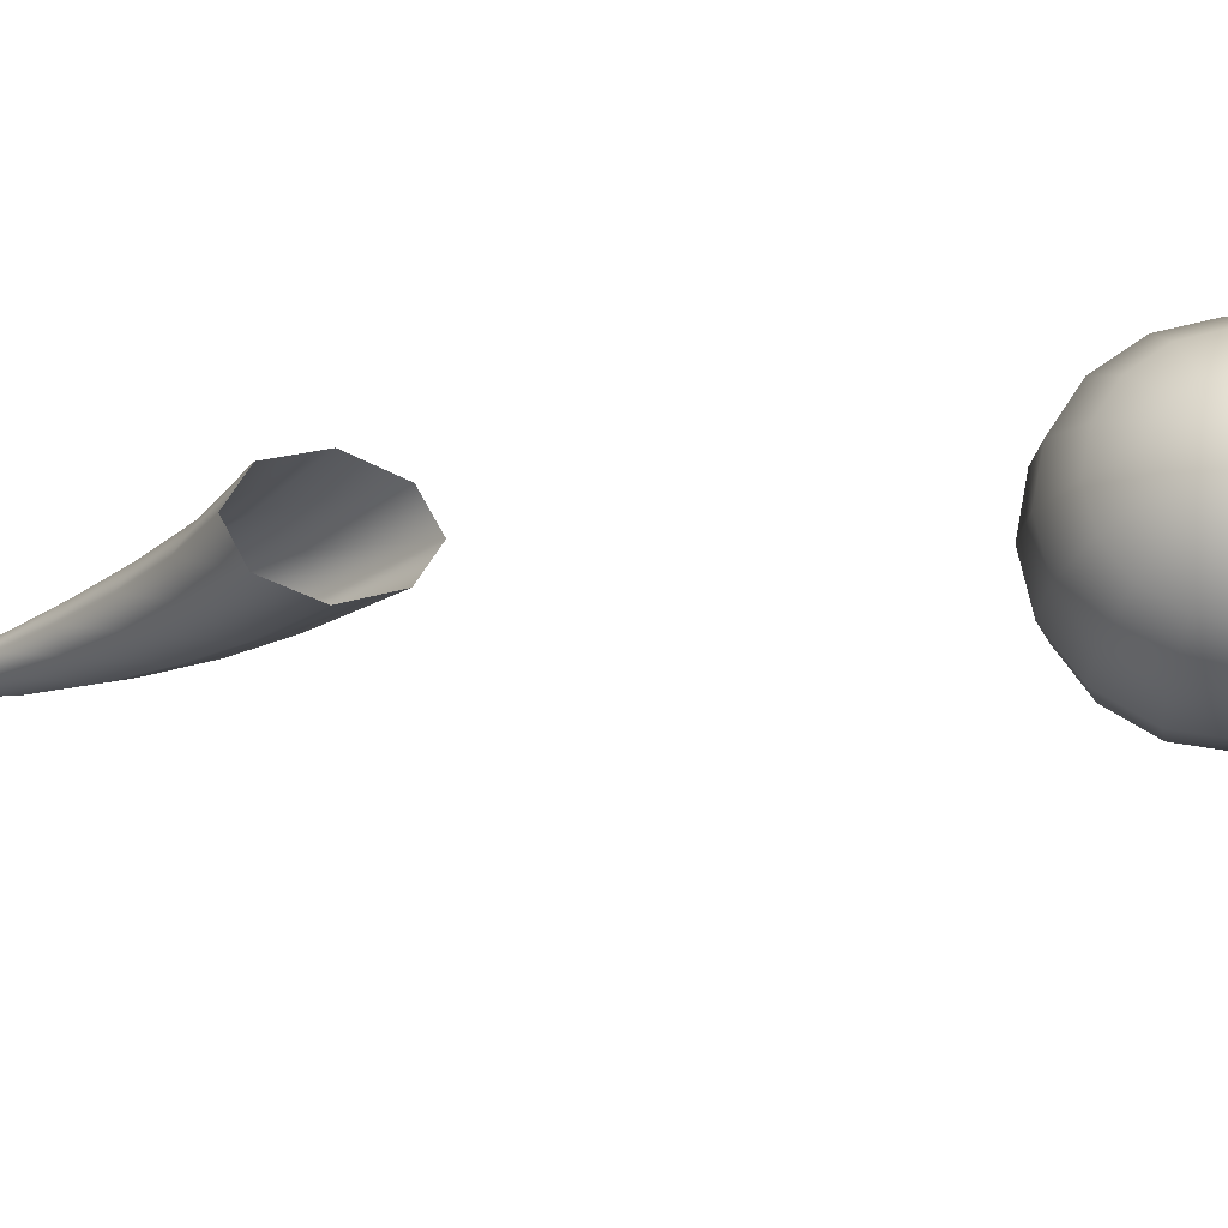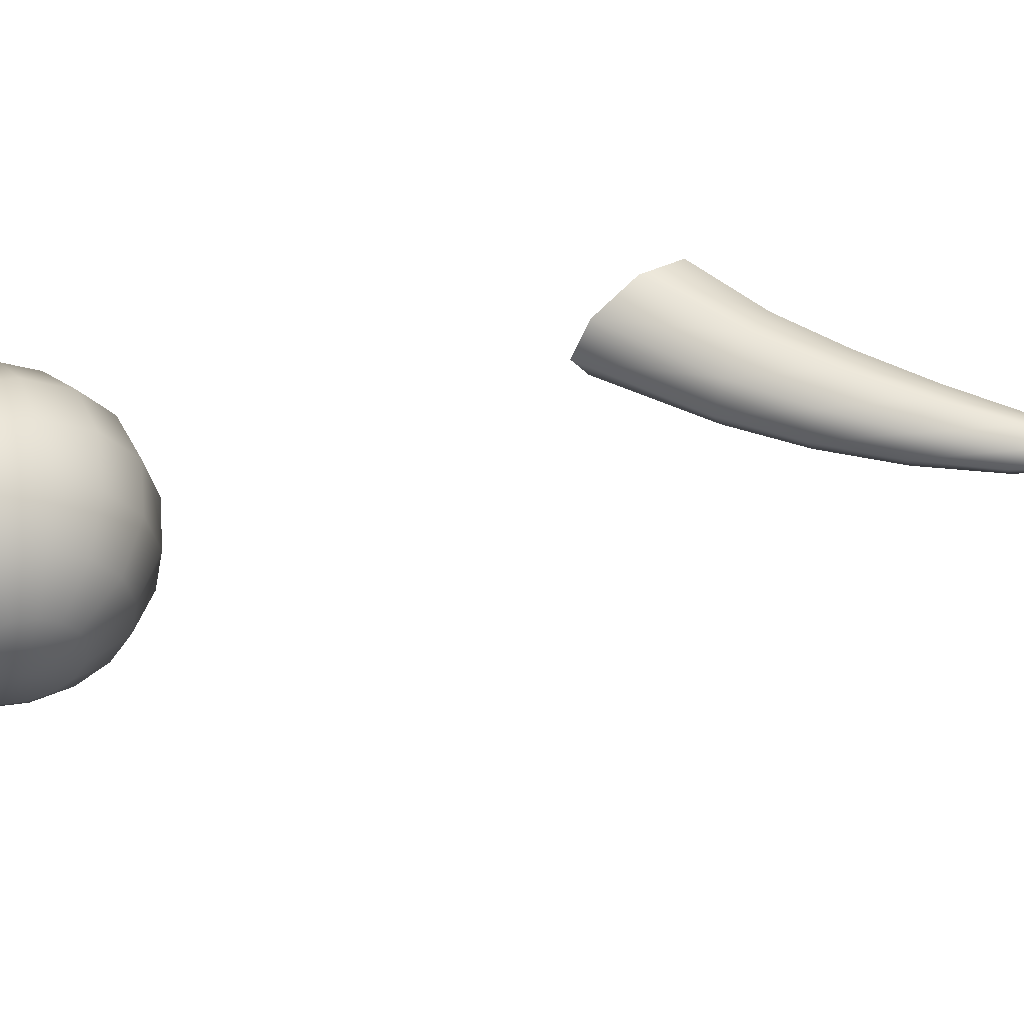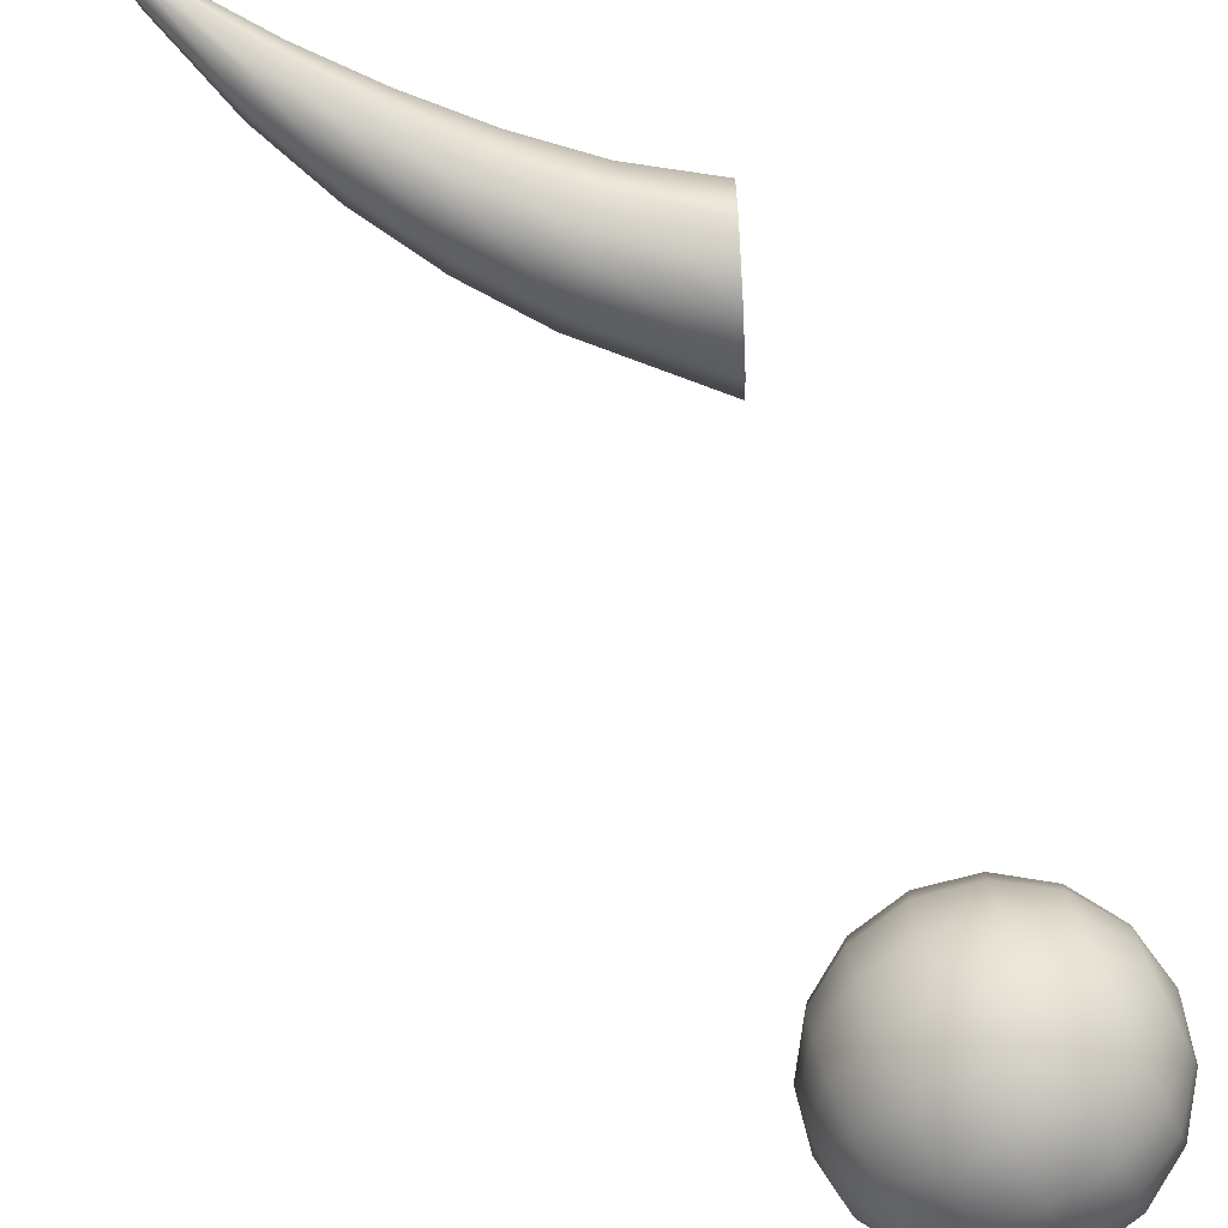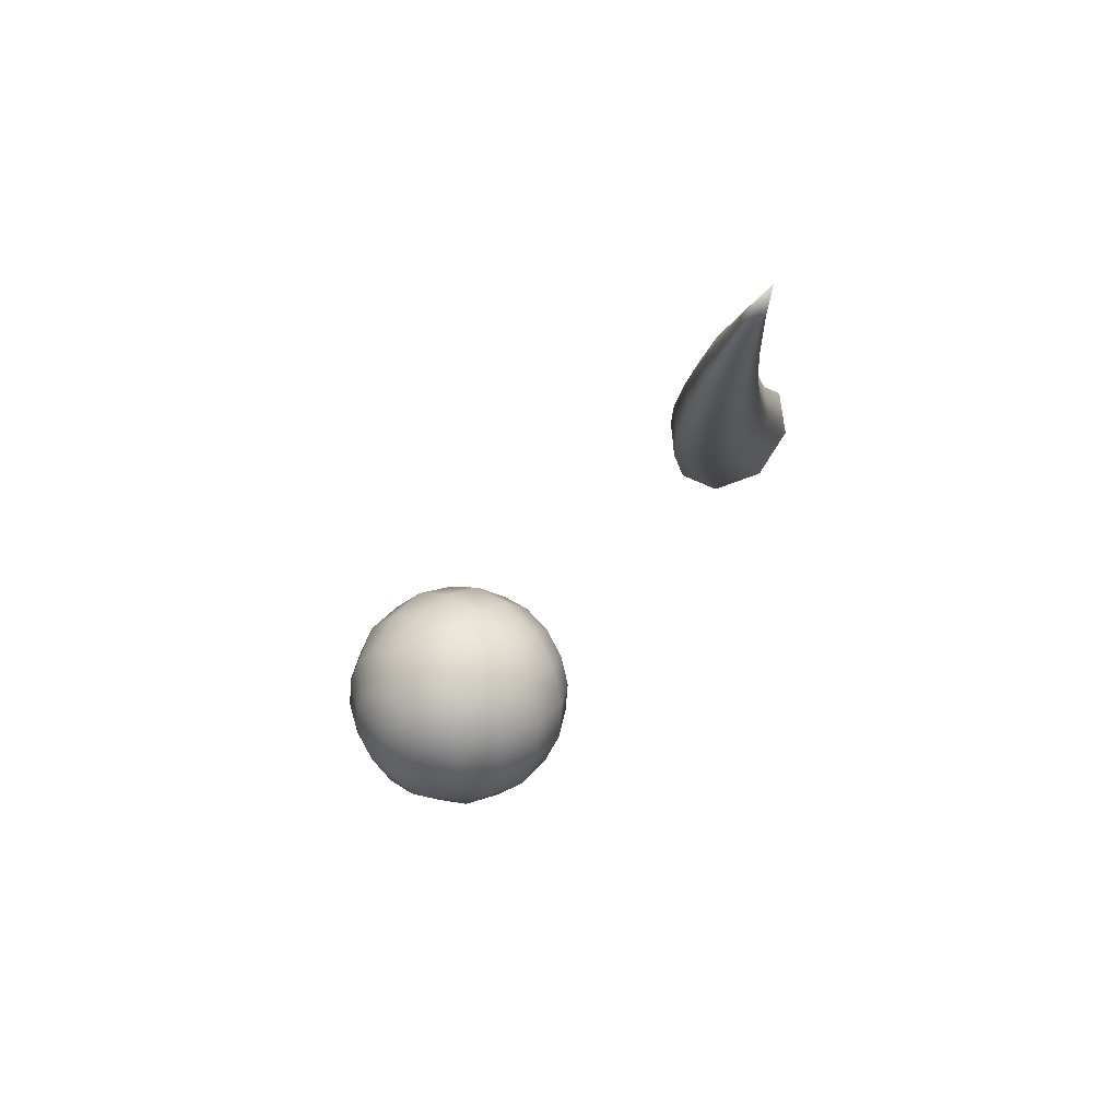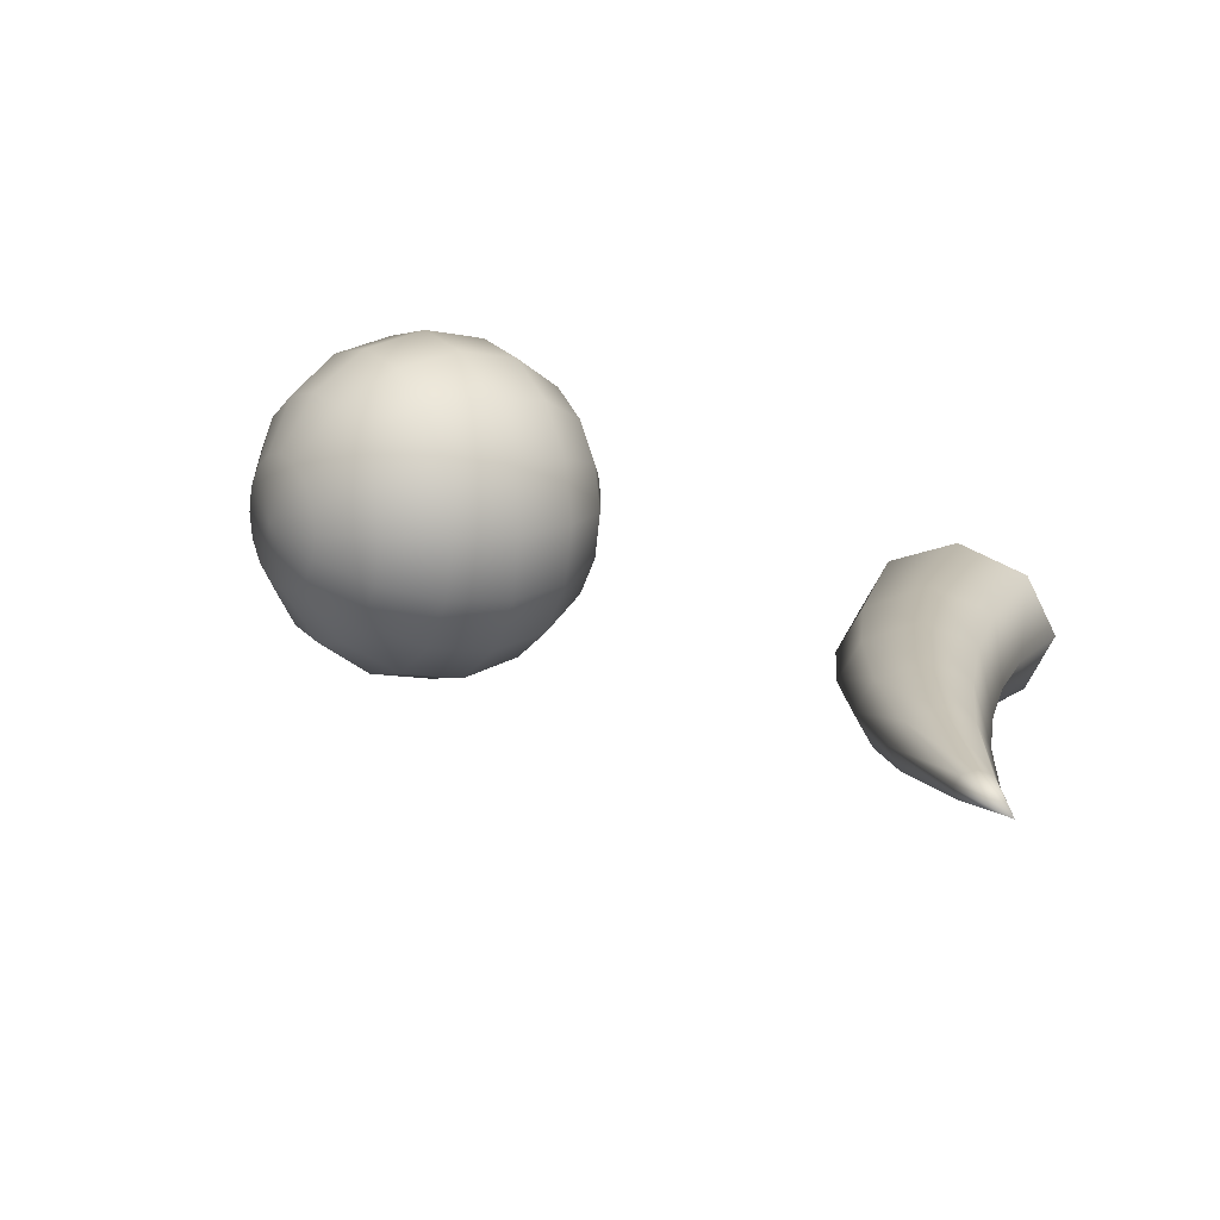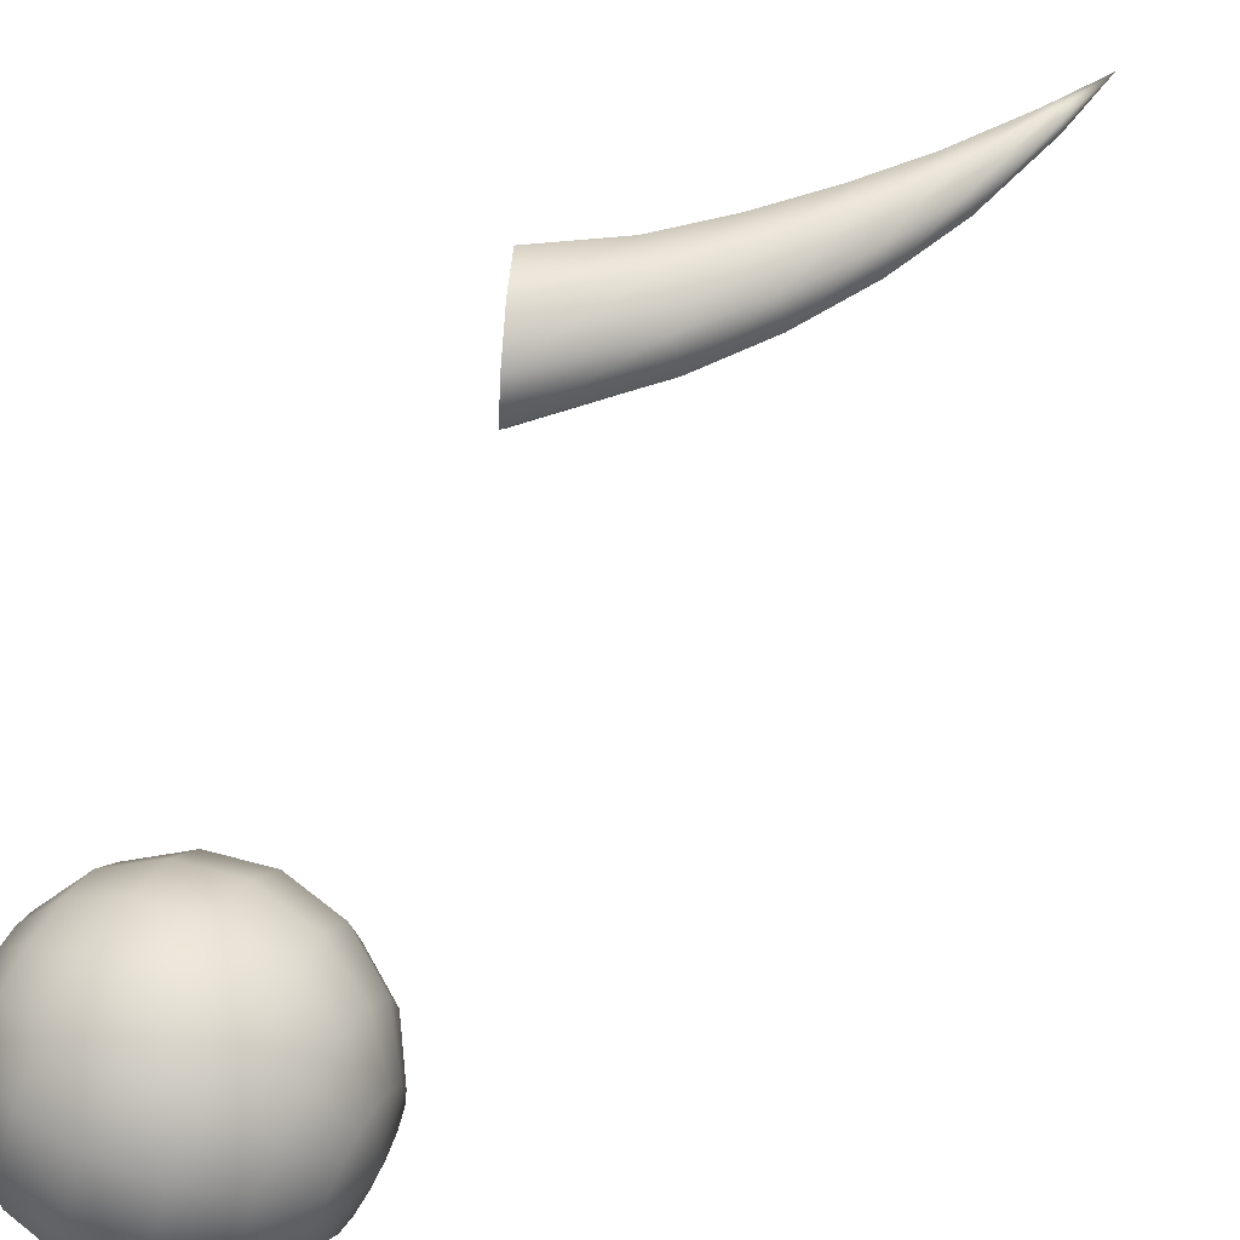
<metadata>
{"format":"obj","ext":"obj","renderer":"f3d","projection":"perspective","resolution":1024,"background":"white","views":[{"elev":-21.5,"azim":-48.8,"up":"+Z"},{"elev":52.3,"azim":108.7,"up":"+Z"},{"elev":-77.5,"azim":-119.0,"up":"+Z"},{"elev":77.6,"azim":144.7,"up":"+Y"},{"elev":12.0,"azim":-178.1,"up":"+Z"},{"elev":62.4,"azim":62.5,"up":"+Z"}]}
</metadata>
<code>
g Hand_B02_TX
v 0.8095 2.198 -0.1172
v 0.8027 2.14 -0.09204
v 0.7906 2.148 -0.1172
v 0.821 2.195 -0.09747
v 0.8209 2.247 -0.1172
v 0.832 2.122 -0.08133
v 0.8306 2.245 -0.1
v 0.8284 2.296 -0.1172
v 0.8484 2.19 -0.08689
v 0.8613 2.104 -0.0933
v 0.8363 2.296 -0.1032
v 0.8327 2.346 -0.1172
v 0.8756 2.185 -0.09765
v 0.8734 2.096 -0.1172
v 0.8867 2.182 -0.1172
v 0.8542 2.242 -0.0909
v 0.878 2.238 -0.09986
v 0.888 2.236 -0.1172
v 0.8386 2.346 -0.1069
v 0.8336 2.404 -0.1172
v 0.8555 2.294 -0.09551
v 0.875 2.292 -0.1031
v 0.8831 2.291 -0.1172
v 0.836 2.404 -0.1126
v 0.8318 2.448 -0.1172
v 0.8526 2.345 -0.1014
v 0.8664 2.345 -0.1071
v 0.872 2.345 -0.1172
v 0.842 2.405 -0.1106
v 0.8484 2.405 -0.1124
v 0.8511 2.406 -0.1172
v 0.8095 2.198 -0.1172
v 0.7906 2.148 -0.1172
v 0.8027 2.14 -0.1423
v 0.821 2.195 -0.1369
v 0.8209 2.247 -0.1172
v 0.832 2.122 -0.153
v 0.8306 2.245 -0.1343
v 0.8284 2.296 -0.1172
v 0.8484 2.19 -0.1475
v 0.8613 2.104 -0.1411
v 0.8363 2.296 -0.1312
v 0.8327 2.346 -0.1172
v 0.8756 2.185 -0.1367
v 0.8734 2.096 -0.1172
v 0.8867 2.182 -0.1172
v 0.8542 2.242 -0.1435
v 0.878 2.238 -0.1345
v 0.888 2.236 -0.1172
v 0.8386 2.346 -0.1274
v 0.8336 2.404 -0.1172
v 0.8555 2.294 -0.1389
v 0.875 2.292 -0.1313
v 0.8831 2.291 -0.1172
v 0.836 2.404 -0.1218
v 0.8318 2.448 -0.1172
v 0.8526 2.345 -0.133
v 0.8664 2.345 -0.1273
v 0.872 2.345 -0.1172
v 0.842 2.405 -0.1238
v 0.8484 2.405 -0.122
v 0.8511 2.406 -0.1172
v 1.165 1.896 -0.1172
v 1.179 1.863 -0.1172
v 1.178 1.865 -0.1037
v 1.18 1.827 -0.1172
v 1.177 1.831 -0.09222
v 1.167 1.793 -0.1172
v 1.173 1.871 -0.09222
v 1.163 1.798 -0.08456
v 1.142 1.767 -0.1172
v 1.169 1.842 -0.07105
v 1.138 1.773 -0.08188
v 1.109 1.753 -0.1172
v 1.167 1.88 -0.08456
v 1.153 1.814 -0.05691
v 1.106 1.758 -0.08456
v 1.073 1.752 -0.1172
v 1.157 1.86 -0.05691
v 1.127 1.789 -0.05195
v 1.07 1.756 -0.09222
v 1.04 1.765 -0.1172
v 1.159 1.892 -0.08188
v 1.137 1.836 -0.03843
v 1.095 1.773 -0.05691
v 1.038 1.767 -0.1037
v 1.014 1.79 -0.1172
v 1.143 1.88 -0.05195
v 1.11 1.814 -0.03195
v 1.062 1.767 -0.07105
v 1.151 1.903 -0.08456
v 1.118 1.863 -0.03195
v 1.079 1.796 -0.03843
v 1.034 1.773 -0.09222
v 1.128 1.9 -0.05691
v 1.145 1.912 -0.09222
v 1.089 1.843 -0.02492
v 1.05 1.785 -0.05691
v 1.14 1.918 -0.1037
v 1.139 1.92 -0.1172
v 1.116 1.918 -0.07105
v 1.1 1.89 -0.03843
v 1.108 1.929 -0.09222
v 1.105 1.933 -0.1172
v 1.06 1.822 -0.03195
v 1.027 1.783 -0.08456
v 1.084 1.912 -0.05691
v 1.073 1.927 -0.08456
v 1.069 1.933 -0.1172
v 1.069 1.872 -0.03195
v 1.036 1.805 -0.05195
v 1.04 1.912 -0.08188
v 1.036 1.918 -0.1172
v 1.052 1.896 -0.05195
v 1.042 1.849 -0.03843
v 1.02 1.794 -0.08188
v 1.015 1.887 -0.08456
v 1.012 1.892 -0.1172
v 1.026 1.872 -0.05691
v 1.022 1.826 -0.05691
v 1.001 1.855 -0.09222
v 0.9985 1.859 -0.1172
v 1.009 1.843 -0.07105
v 1.012 1.805 -0.08456
v 1.005 1.814 -0.09222
v 1.001 1.82 -0.1037
v 0.9993 1.823 -0.1172
v 1.165 1.896 -0.1172
v 1.139 1.92 -0.1172
v 1.14 1.918 -0.1307
v 1.105 1.933 -0.1172
v 1.108 1.929 -0.1421
v 1.069 1.933 -0.1172
v 1.145 1.912 -0.1421
v 1.073 1.927 -0.1498
v 1.036 1.918 -0.1172
v 1.116 1.918 -0.1633
v 1.04 1.912 -0.1525
v 1.012 1.892 -0.1172
v 1.151 1.903 -0.1498
v 1.084 1.912 -0.1774
v 1.015 1.887 -0.1498
v 0.9985 1.859 -0.1172
v 1.128 1.9 -0.1774
v 1.052 1.896 -0.1824
v 1.001 1.855 -0.1421
v 0.9993 1.823 -0.1172
v 1.159 1.892 -0.1525
v 1.1 1.89 -0.1959
v 1.026 1.872 -0.1774
v 1.001 1.82 -0.1307
v 1.014 1.79 -0.1172
v 1.143 1.88 -0.1824
v 1.069 1.872 -0.2024
v 1.009 1.843 -0.1633
v 1.167 1.88 -0.1498
v 1.118 1.863 -0.2024
v 1.042 1.849 -0.1959
v 1.005 1.814 -0.1421
v 1.157 1.86 -0.1774
v 1.173 1.871 -0.1421
v 1.089 1.843 -0.2094
v 1.022 1.826 -0.1774
v 1.178 1.865 -0.1307
v 1.179 1.863 -0.1172
v 1.169 1.842 -0.1633
v 1.137 1.836 -0.1959
v 1.177 1.831 -0.1421
v 1.18 1.827 -0.1172
v 1.06 1.822 -0.2024
v 1.012 1.805 -0.1498
v 1.153 1.814 -0.1774
v 1.163 1.798 -0.1498
v 1.167 1.793 -0.1172
v 1.11 1.814 -0.2024
v 1.036 1.805 -0.1824
v 1.138 1.773 -0.1525
v 1.142 1.767 -0.1172
v 1.127 1.789 -0.1824
v 1.079 1.796 -0.1959
v 1.02 1.794 -0.1525
v 1.106 1.758 -0.1498
v 1.109 1.753 -0.1172
v 1.095 1.773 -0.1774
v 1.05 1.785 -0.1774
v 1.07 1.756 -0.1421
v 1.073 1.752 -0.1172
v 1.062 1.767 -0.1633
v 1.027 1.783 -0.1498
v 1.034 1.773 -0.1421
v 1.038 1.767 -0.1307
v 1.04 1.765 -0.1172
g Hand_B02_TX_0
f 3 2 1
f 2 4 1
f 1 4 5
f 2 6 4
f 4 7 5
f 8 5 7
f 6 9 4
f 4 9 7
f 6 10 9
f 11 8 7
f 12 8 11
f 10 13 9
f 10 14 13
f 14 15 13
f 9 16 7
f 9 13 16
f 11 7 16
f 13 15 17
f 13 17 16
f 15 18 17
f 19 12 11
f 20 12 19
f 21 11 16
f 21 16 17
f 19 11 21
f 22 17 18
f 22 21 17
f 23 22 18
f 24 20 19
f 25 20 24
f 26 19 21
f 26 21 22
f 24 19 26
f 27 22 23
f 27 26 22
f 28 27 23
f 29 24 26
f 25 24 29
f 29 26 27
f 30 27 28
f 30 29 27
f 25 29 30
f 31 30 28
f 25 30 31
f 34 33 32
f 35 34 32
f 35 32 36
f 37 34 35
f 38 35 36
f 36 39 38
f 40 37 35
f 40 35 38
f 41 37 40
f 39 42 38
f 39 43 42
f 44 41 40
f 45 41 44
f 46 45 44
f 47 40 38
f 44 40 47
f 38 42 47
f 46 44 48
f 48 44 47
f 49 46 48
f 43 50 42
f 43 51 50
f 42 52 47
f 47 52 48
f 42 50 52
f 48 53 49
f 52 53 48
f 53 54 49
f 51 55 50
f 51 56 55
f 50 57 52
f 52 57 53
f 50 55 57
f 53 58 54
f 57 58 53
f 58 59 54
f 55 60 57
f 55 56 60
f 57 60 58
f 58 61 59
f 60 61 58
f 60 56 61
f 61 62 59
f 61 56 62
f 65 64 63
f 66 64 65
f 67 66 65
f 68 66 67
f 69 65 63
f 67 65 69
f 70 68 67
f 71 68 70
f 72 67 69
f 70 67 72
f 73 71 70
f 74 71 73
f 75 69 63
f 72 69 75
f 76 70 72
f 73 70 76
f 77 74 73
f 78 74 77
f 79 72 75
f 76 72 79
f 80 73 76
f 77 73 80
f 81 78 77
f 82 78 81
f 83 75 63
f 79 75 83
f 84 76 79
f 80 76 84
f 85 77 80
f 81 77 85
f 86 82 81
f 82 86 87
f 88 79 83
f 84 79 88
f 89 80 84
f 85 80 89
f 90 81 85
f 86 81 90
f 91 83 63
f 88 83 91
f 92 84 88
f 89 84 92
f 93 85 89
f 90 85 93
f 94 86 90
f 86 94 87
f 95 88 91
f 92 88 95
f 96 91 63
f 95 91 96
f 97 89 92
f 93 89 97
f 98 90 93
f 94 90 98
f 99 96 63
f 100 99 63
f 101 95 96
f 101 96 99
f 102 92 95
f 97 92 102
f 102 95 101
f 103 99 100
f 103 101 99
f 104 103 100
f 105 93 97
f 98 93 105
f 106 94 98
f 94 106 87
f 107 102 101
f 107 101 103
f 108 103 104
f 108 107 103
f 109 108 104
f 110 97 102
f 110 102 107
f 105 97 110
f 111 98 105
f 106 98 111
f 112 108 109
f 113 112 109
f 114 107 108
f 114 110 107
f 112 114 108
f 115 105 110
f 115 110 114
f 111 105 115
f 116 106 111
f 106 116 87
f 117 112 113
f 118 117 113
f 119 114 112
f 119 115 114
f 117 119 112
f 120 111 115
f 116 111 120
f 120 115 119
f 121 117 118
f 122 121 118
f 123 119 117
f 123 120 119
f 121 123 117
f 124 116 120
f 124 120 123
f 116 124 87
f 125 124 123
f 125 123 121
f 124 125 87
f 126 121 122
f 126 125 121
f 125 126 87
f 127 126 122
f 126 127 87
f 130 129 128
f 131 129 130
f 132 131 130
f 133 131 132
f 134 130 128
f 132 130 134
f 135 133 132
f 136 133 135
f 137 132 134
f 135 132 137
f 138 136 135
f 139 136 138
f 140 134 128
f 137 134 140
f 141 135 137
f 138 135 141
f 142 139 138
f 143 139 142
f 144 137 140
f 141 137 144
f 145 138 141
f 142 138 145
f 146 143 142
f 147 143 146
f 148 140 128
f 144 140 148
f 149 141 144
f 145 141 149
f 150 142 145
f 146 142 150
f 151 147 146
f 147 151 152
f 153 144 148
f 149 144 153
f 154 145 149
f 150 145 154
f 155 146 150
f 151 146 155
f 156 148 128
f 153 148 156
f 157 149 153
f 154 149 157
f 158 150 154
f 155 150 158
f 159 151 155
f 151 159 152
f 160 153 156
f 157 153 160
f 161 156 128
f 160 156 161
f 162 154 157
f 158 154 162
f 163 155 158
f 159 155 163
f 164 161 128
f 165 164 128
f 166 160 161
f 166 161 164
f 167 157 160
f 162 157 167
f 167 160 166
f 168 164 165
f 168 166 164
f 169 168 165
f 170 158 162
f 163 158 170
f 171 159 163
f 159 171 152
f 172 167 166
f 172 166 168
f 173 168 169
f 173 172 168
f 174 173 169
f 175 162 167
f 175 167 172
f 170 162 175
f 176 163 170
f 171 163 176
f 177 173 174
f 178 177 174
f 179 172 173
f 179 175 172
f 177 179 173
f 180 170 175
f 180 175 179
f 176 170 180
f 181 171 176
f 171 181 152
f 182 177 178
f 183 182 178
f 184 179 177
f 184 180 179
f 182 184 177
f 185 176 180
f 181 176 185
f 185 180 184
f 186 182 183
f 187 186 183
f 188 184 182
f 188 185 184
f 186 188 182
f 189 181 185
f 189 185 188
f 181 189 152
f 190 189 188
f 190 188 186
f 189 190 152
f 191 186 187
f 191 190 186
f 190 191 152
f 192 191 187
f 191 192 152

</code>
